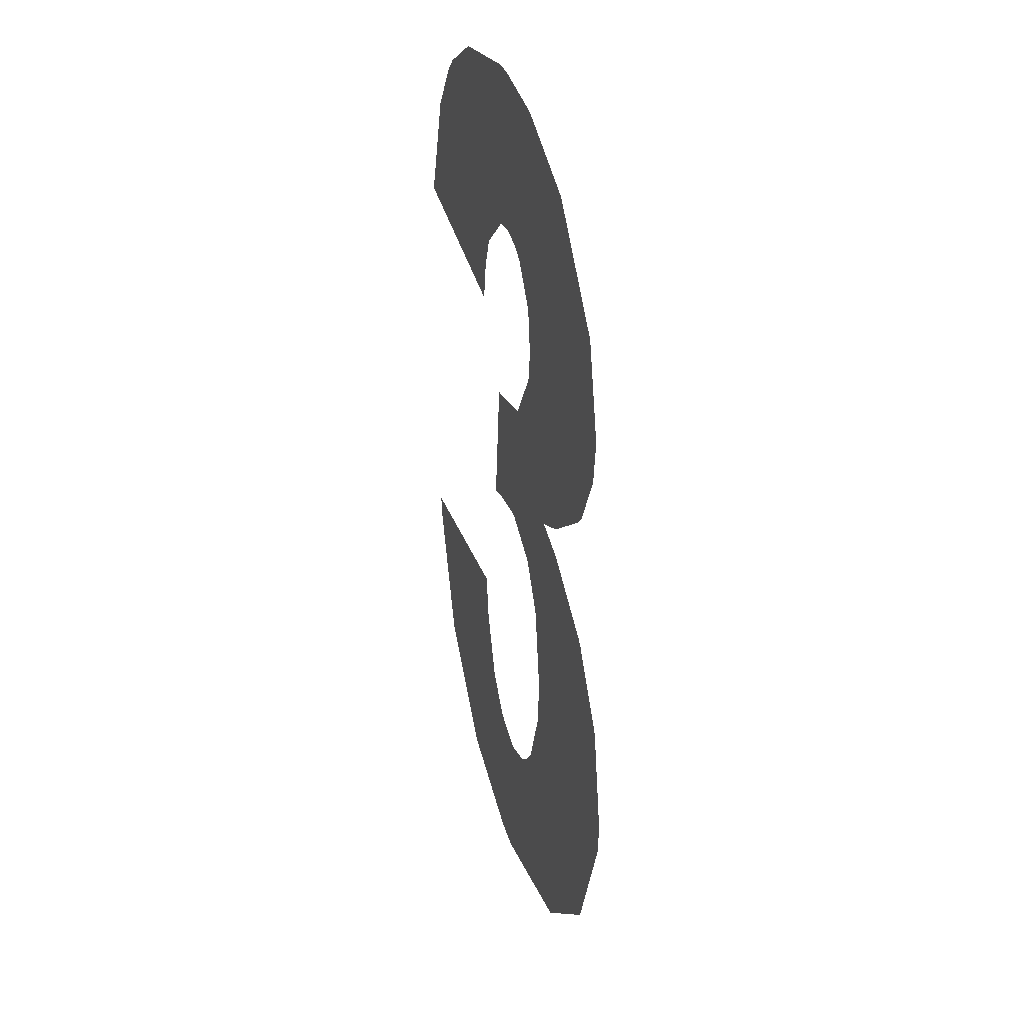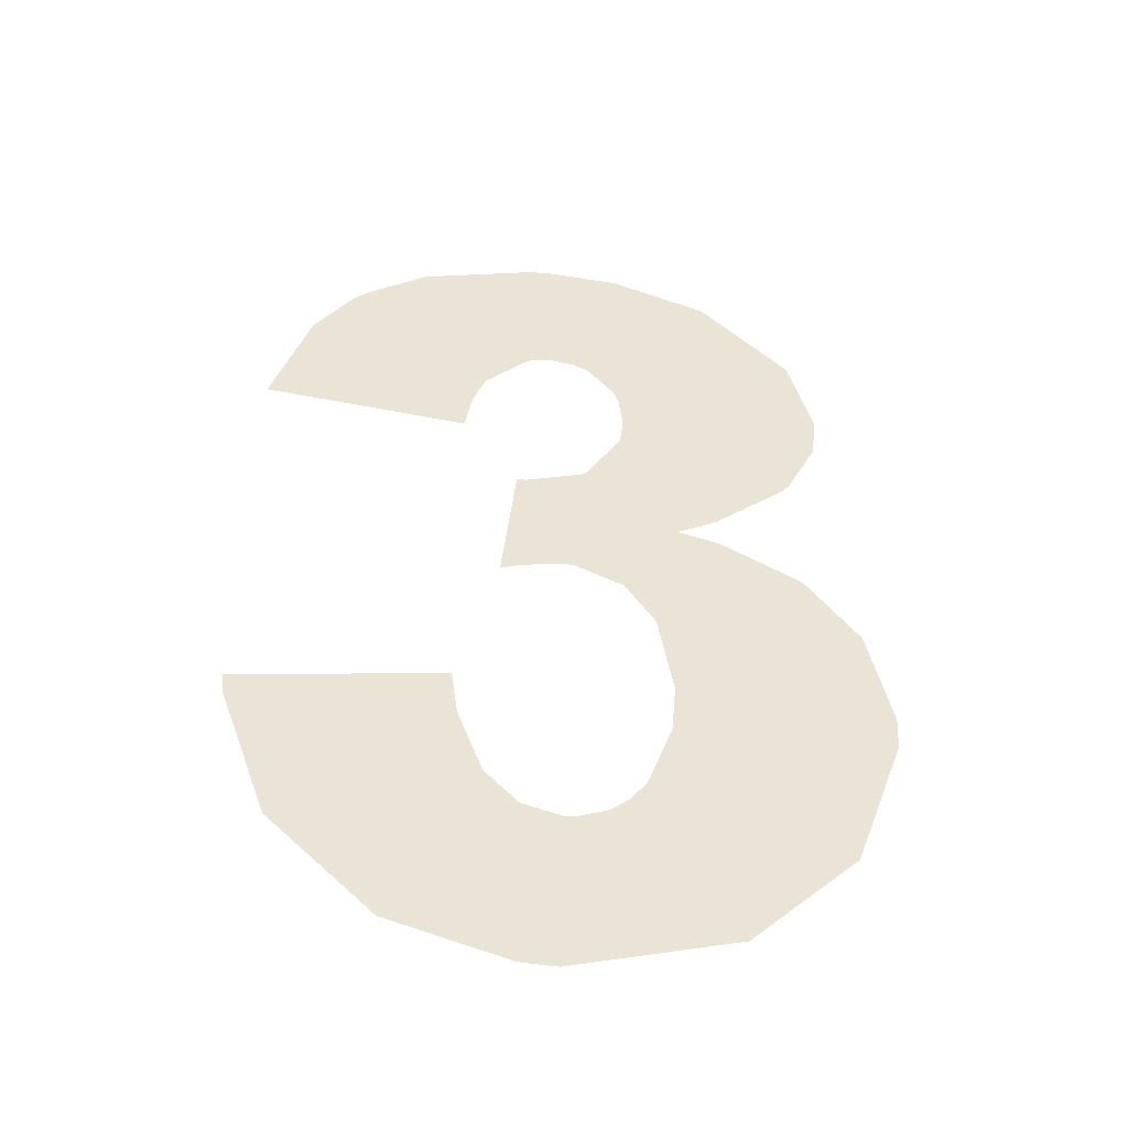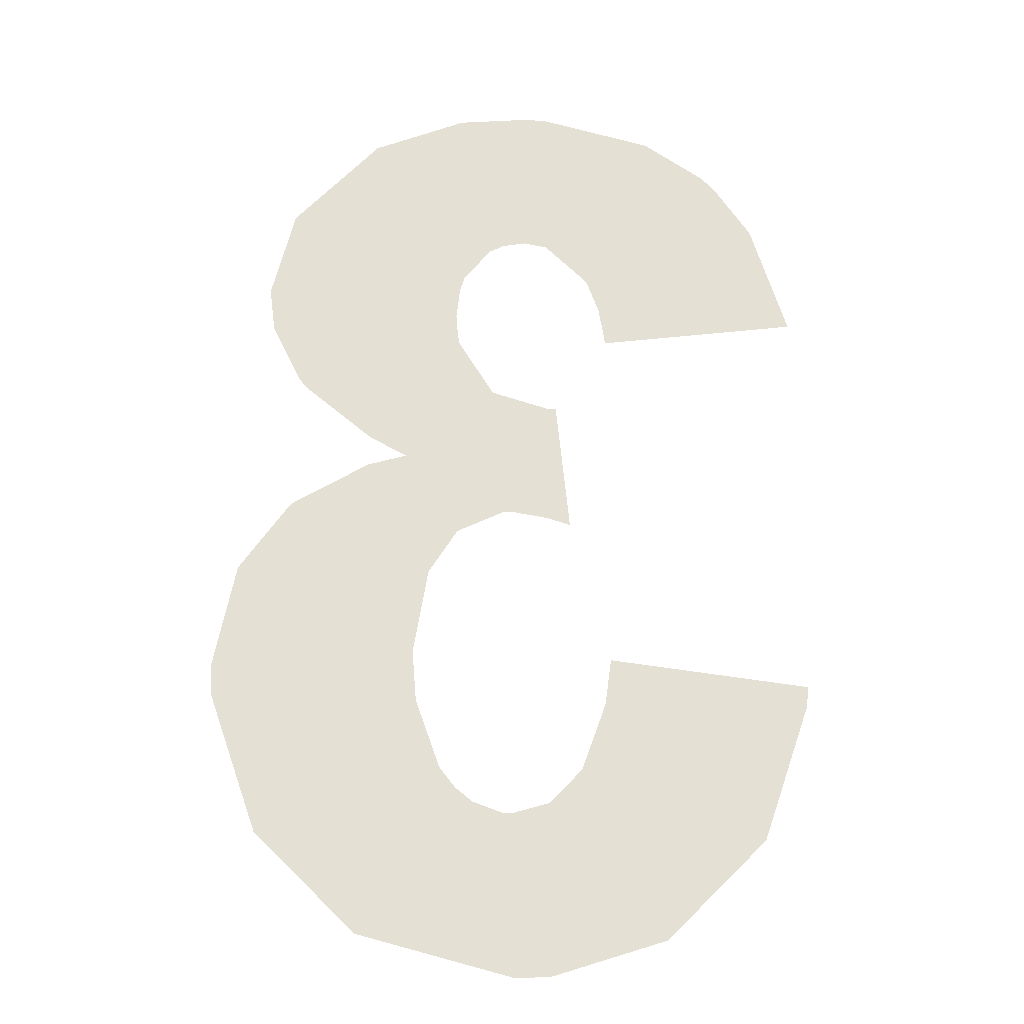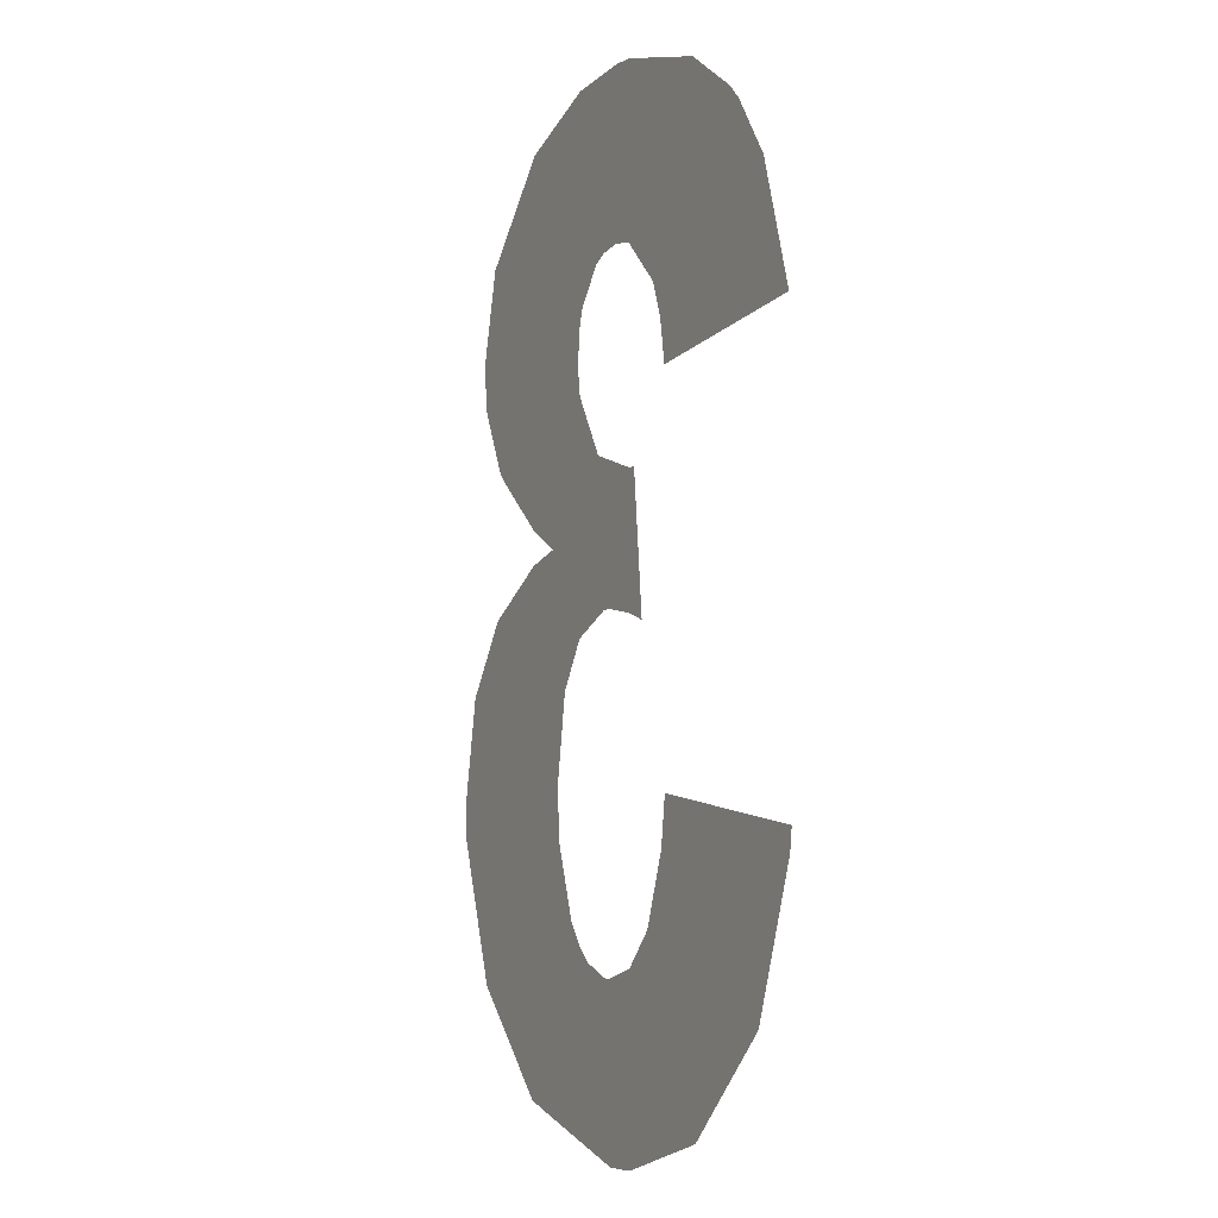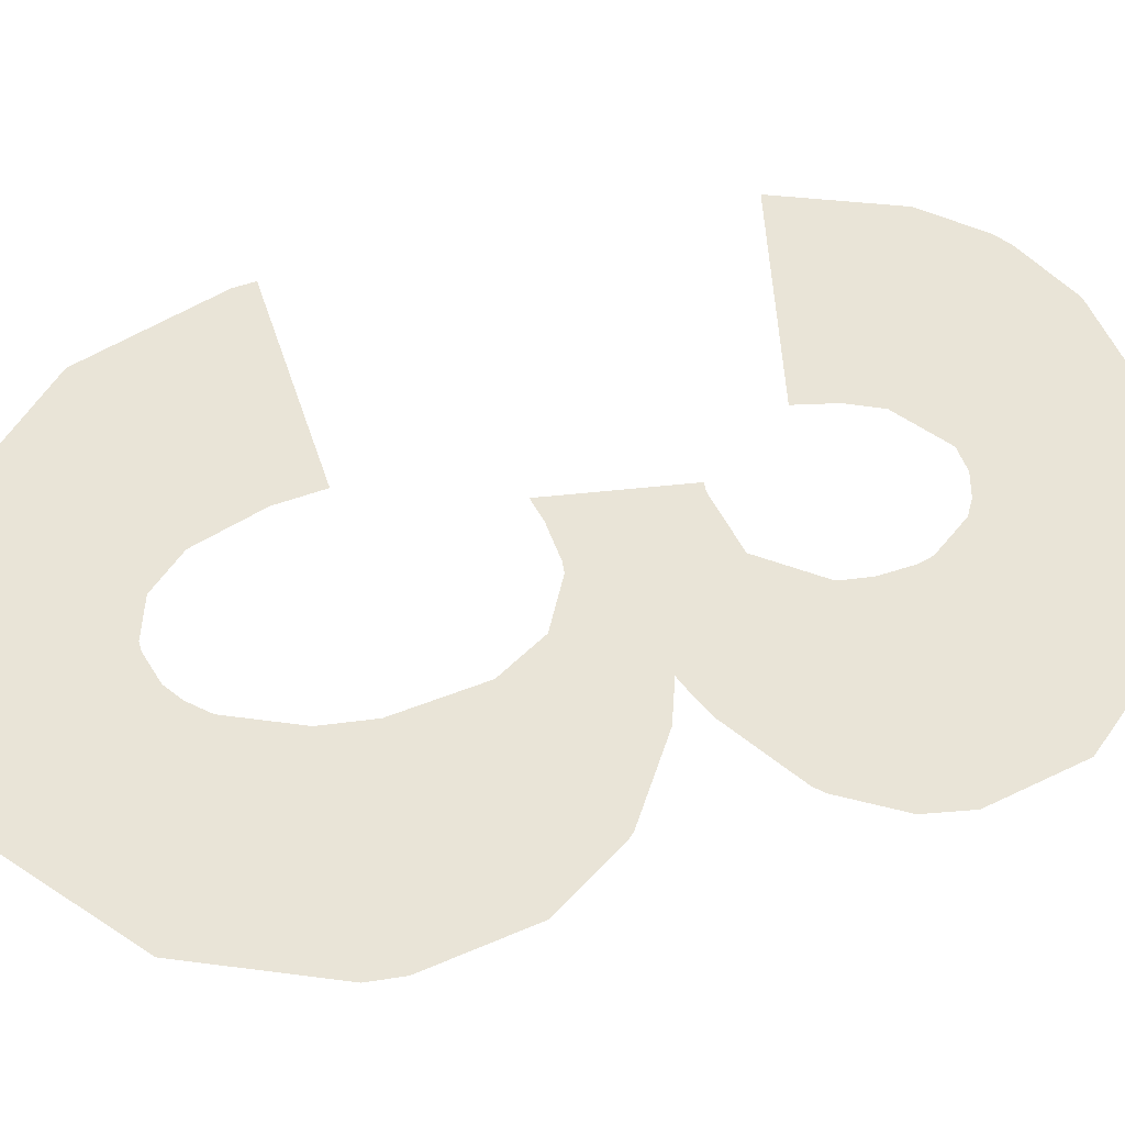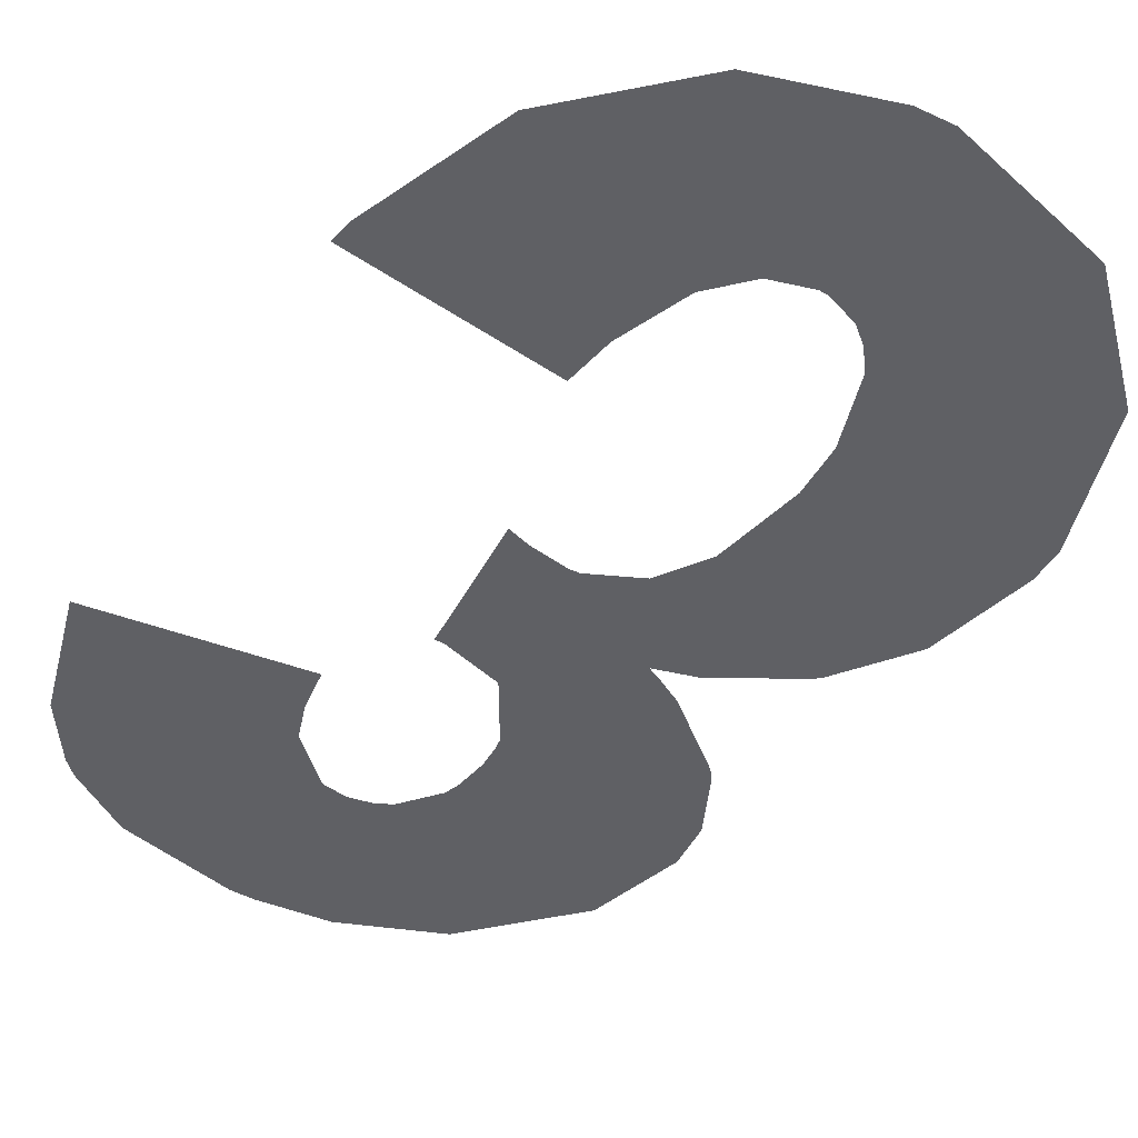
<metadata>
{"format":"obj","ext":"obj","renderer":"f3d","projection":"perspective","resolution":1024,"background":"white","views":[{"elev":35.5,"azim":73.6,"up":"+Y"},{"elev":-48.7,"azim":-6.6,"up":"+Y"},{"elev":-23.0,"azim":176.4,"up":"+Y"},{"elev":-4.2,"azim":-117.6,"up":"+Y"},{"elev":60.8,"azim":78.1,"up":"+Z"},{"elev":-43.8,"azim":-31.7,"up":"+Z"}]}
</metadata>
<code>
g default
v 1.106 2.089 0
v 0.07984 2.503 0
v 1.48 2.564 0
v 0.7939 3.137 0
v 0.5798 2.436 0
v 0.7142 2.236 0
v 0.98 2.505 0
v 0.7955 2.737 0
v 0.7288 2.236 0
v 0.6798 1.903 0
v 0.5798 1.536 0
v 1.08 1.548 0
v 0.8305 1.936 0
v 0.8318 1.136 0
v 0.07984 1.475 0
v 0.8224 0.736 0
v 1.581 1.507 0
v 1.044 1.765 0
v 1.528 1.765 0
v 0.7366 1.164 0
v 0.7366 0.7403 0
v 0.2059 1.079 0
v 0.7367 1.079 0
v 0.455 0.8303 0
v 0.455 1.079 0
v 0.5953 1.422 0
v 0.08649 1.422 0
v 0.455 1.422 0
v 0.6565 1.25 0
v 0.455 1.25 0
v 0.5958 1.25 0
v 0.5958 1.079 0
v 0.5961 1.418 0
v 0.455 1.521 0
v 1.456 1.079 0
v 1.205 0.8365 0
v 1.205 1.079 0
v 1.07 1.422 0
v 1.576 1.422 0
v 1.205 1.422 0
v 1.01 1.25 0
v 1.205 1.25 0
v 0.971 1.2 0
v 0.971 1.079 0
v 0.9283 1.165 0
v 0.971 1.165 0
v 0.8538 1.137 0
v 0.8538 1.079 0
v 1.205 1.765 0
v 1.466 2.45 0
v 0.4741 2.45 0
v 0.5812 2.45 0
v 0.9758 2.451 0
v 0.7367 2.236 0
v 0.7367 1.922 0
v 0.7009 2.108 0
v 0.7367 2.108 0
v 1.143 2.108 0
v 1.205 2.061 0
v 0.7367 1.936 0
v 0.8257 1.936 0
v 0.8353 1.936 0
v 1.205 1.936 0
v 0.971 1.936 0
v 0.9714 1.879 0
v 0.8538 1.936 0
v 0.8538 1.935 0
v 0.971 2.108 0
v 1.407 1.936 0
v 1.393 1.765 0
v 1.393 1.936 0
v 1.393 1.949 0
v 1.205 2.142 0
v 1.205 2.45 0
v 1.205 2.279 0
v 0.8814 2.279 0
v 0.971 2.279 0
v 0.9705 2.423 0
v 1.374 2.279 0
v 1.393 2.303 0
v 1.393 2.45 0
v 0.7366 3.135 0
v 0.7366 2.726 0
v 0.172 2.793 0
v 0.7367 2.793 0
v 0.455 2.453 0
v 0.455 2.793 0
v 0.6274 2.622 0
v 0.455 2.622 0
v 0.5959 2.537 0
v 0.5958 2.622 0
v 0.5958 2.793 0
v 0.4551 3.065 0
v 0.3025 2.965 0
v 0.455 2.965 0
v 0.2675 2.93 0
v 0.2674 2.793 0
v 1.422 2.793 0
v 1.205 2.793 0
v 0.9595 2.622 0
v 1.205 2.622 0
v 0.971 2.586 0
v 0.971 2.622 0
v 0.971 2.793 0
v 0.8914 2.707 0
v 0.971 2.708 0
v 0.8538 2.793 0
v 0.8538 2.727 0
v 1.205 3.026 0
v 0.7367 2.965 0
v 1.205 2.965 0
v 0.971 2.965 0
v 0.971 3.12 0
g Trim_Char_x_19_1 Trim_Text_xxxxxxxxxx_1_1
f 98 109 111
f 40 39 17
f 26 11 34
f 21 23 32
f 22 24 25
f 29 33 31
f 27 22 25
f 29 31 32
f 25 32 31
f 33 26 28
f 34 15 27
f 36 35 37
f 16 36 37
f 37 35 39
f 38 41 42
f 37 42 41
f 43 45 46
f 47 48 44
f 14 20 23
f 12 38 40
f 80 50 81
f 52 51 5
f 10 55 60
f 69 72 71
f 1 58 68
f 63 64 65
f 64 66 67
f 60 55 61
f 57 60 61
f 70 19 69
f 49 70 71
f 72 59 63
f 74 53 78
f 73 75 77
f 54 57 68
f 78 76 77
f 73 79 75
f 81 74 75
f 92 85 110
f 83 85 92
f 2 86 89
f 90 88 91
f 90 91 89
f 89 91 92
f 93 94 95
f 97 87 95
f 96 84 97
f 101 74 81
f 106 103 101
f 74 101 103
f 100 102 103
f 104 107 108
f 100 103 106
f 85 83 8
f 109 113 112
f 104 99 111
f 110 85 107
f 4 82 110
f 6 56 57
f 66 62 67
f 111 99 98
f 17 19 70
f 70 49 40
f 17 70 40
f 34 28 26
f 25 24 21
f 32 25 21
f 30 28 27
f 27 25 30
f 32 23 20
f 32 20 29
f 31 30 25
f 30 31 33
f 28 30 33
f 27 28 34
f 48 23 21
f 44 48 16
f 16 37 44
f 21 16 48
f 39 40 42
f 42 37 39
f 42 40 38
f 41 43 46
f 46 44 37
f 37 41 46
f 44 46 45
f 45 47 44
f 48 47 14
f 14 23 48
f 49 18 12
f 40 49 12
f 60 57 56
f 60 56 10
f 64 63 59
f 68 64 1
f 59 1 64
f 18 49 63
f 65 18 63
f 67 65 64
f 66 64 68
f 13 68 57
f 57 61 13
f 68 13 62
f 62 66 68
f 69 71 70
f 71 63 49
f 63 71 72
f 77 75 74
f 78 77 74
f 77 68 58
f 77 58 73
f 68 77 76
f 76 54 68
f 75 79 80
f 80 81 75
f 110 82 93
f 110 95 92
f 92 95 87
f 93 95 110
f 92 91 88
f 88 83 92
f 89 87 97
f 97 84 2
f 2 89 97
f 86 51 89
f 89 51 52
f 89 52 90
f 92 87 89
f 95 94 96
f 96 97 95
f 98 99 101
f 81 50 3
f 3 101 81
f 101 3 98
f 101 99 104
f 101 104 106
f 103 102 74
f 7 53 74
f 74 102 7
f 105 106 104
f 108 105 104
f 106 105 100
f 8 108 107
f 107 85 8
f 112 111 109
f 111 112 104
f 104 112 110
f 107 104 110
f 110 112 113
f 110 113 4
f 57 54 9
f 9 6 57

</code>
